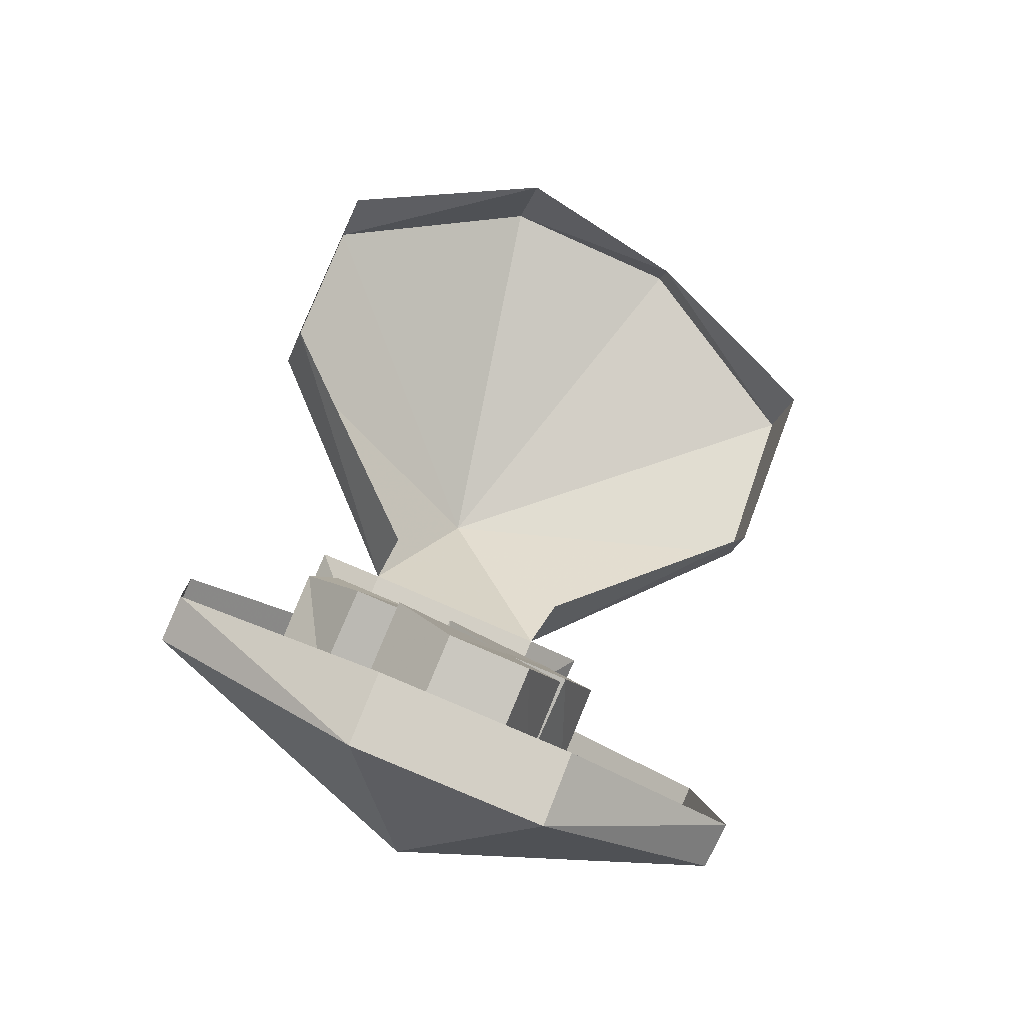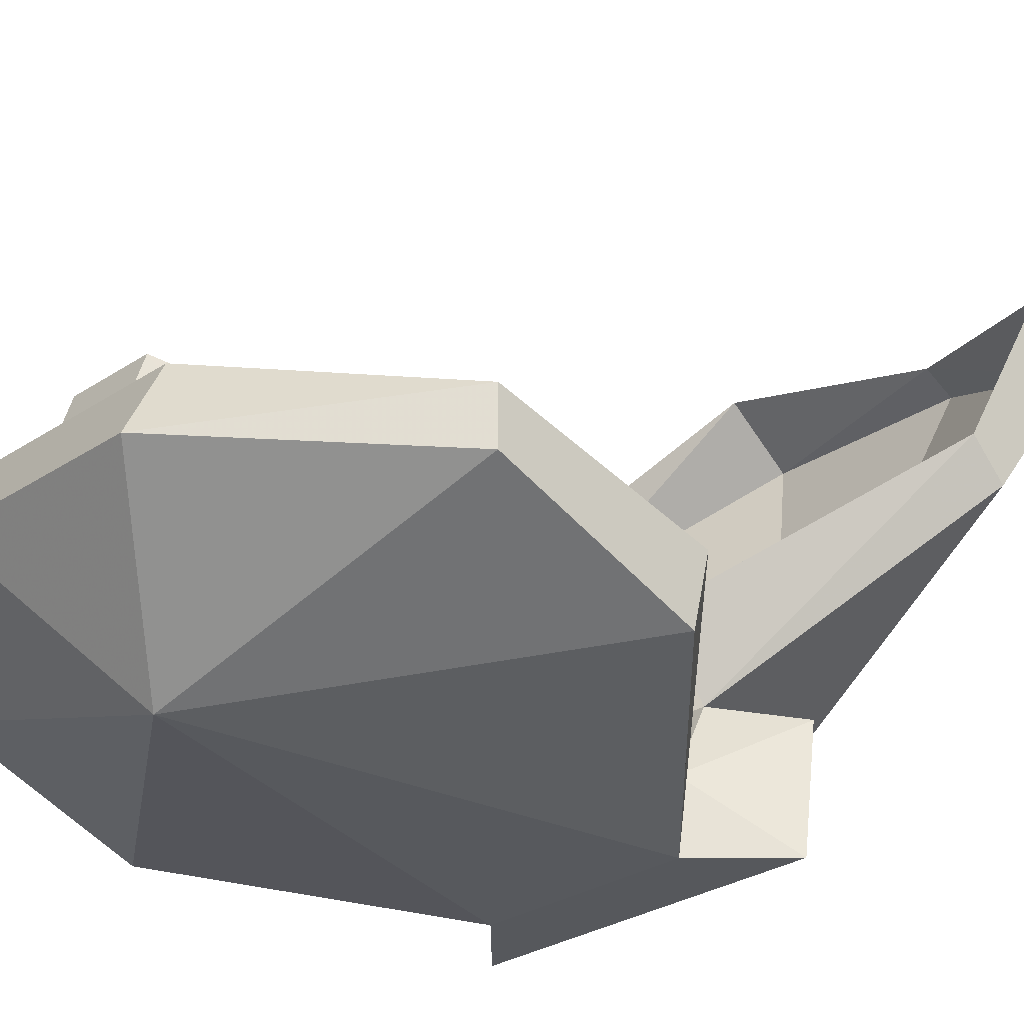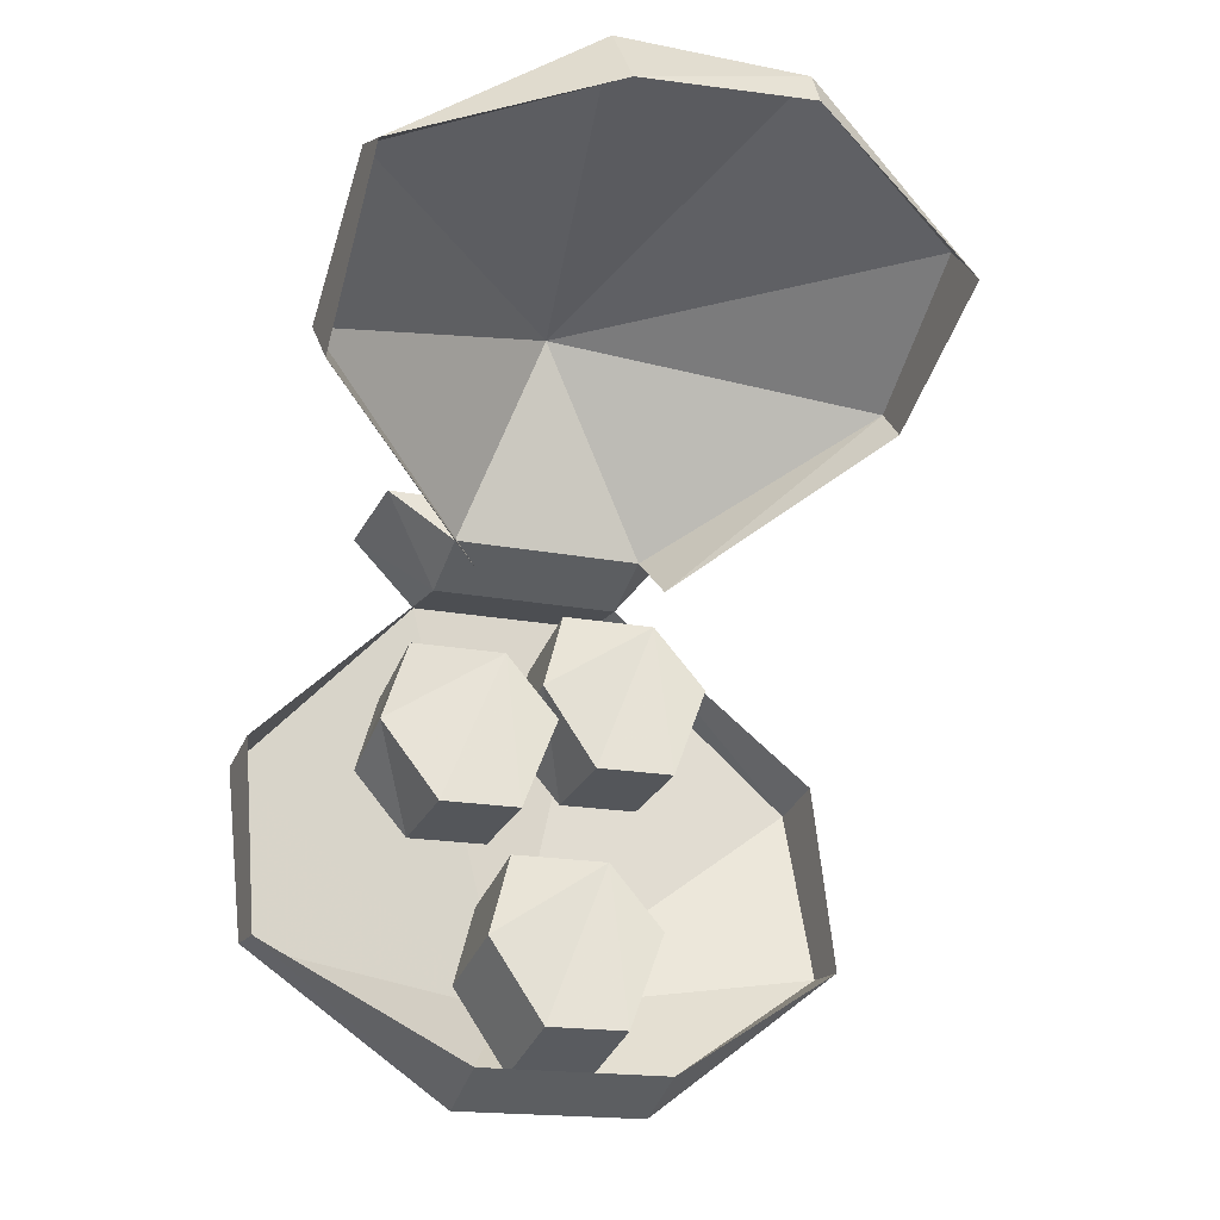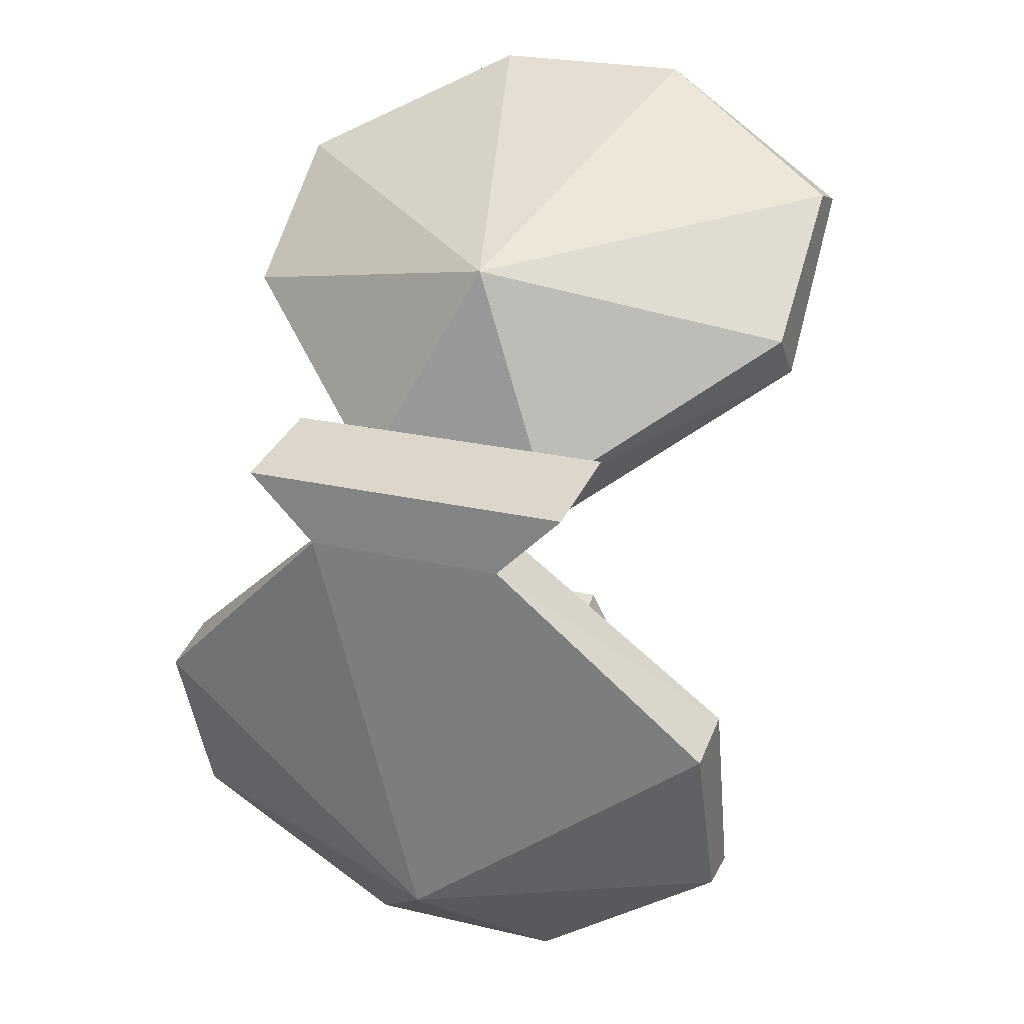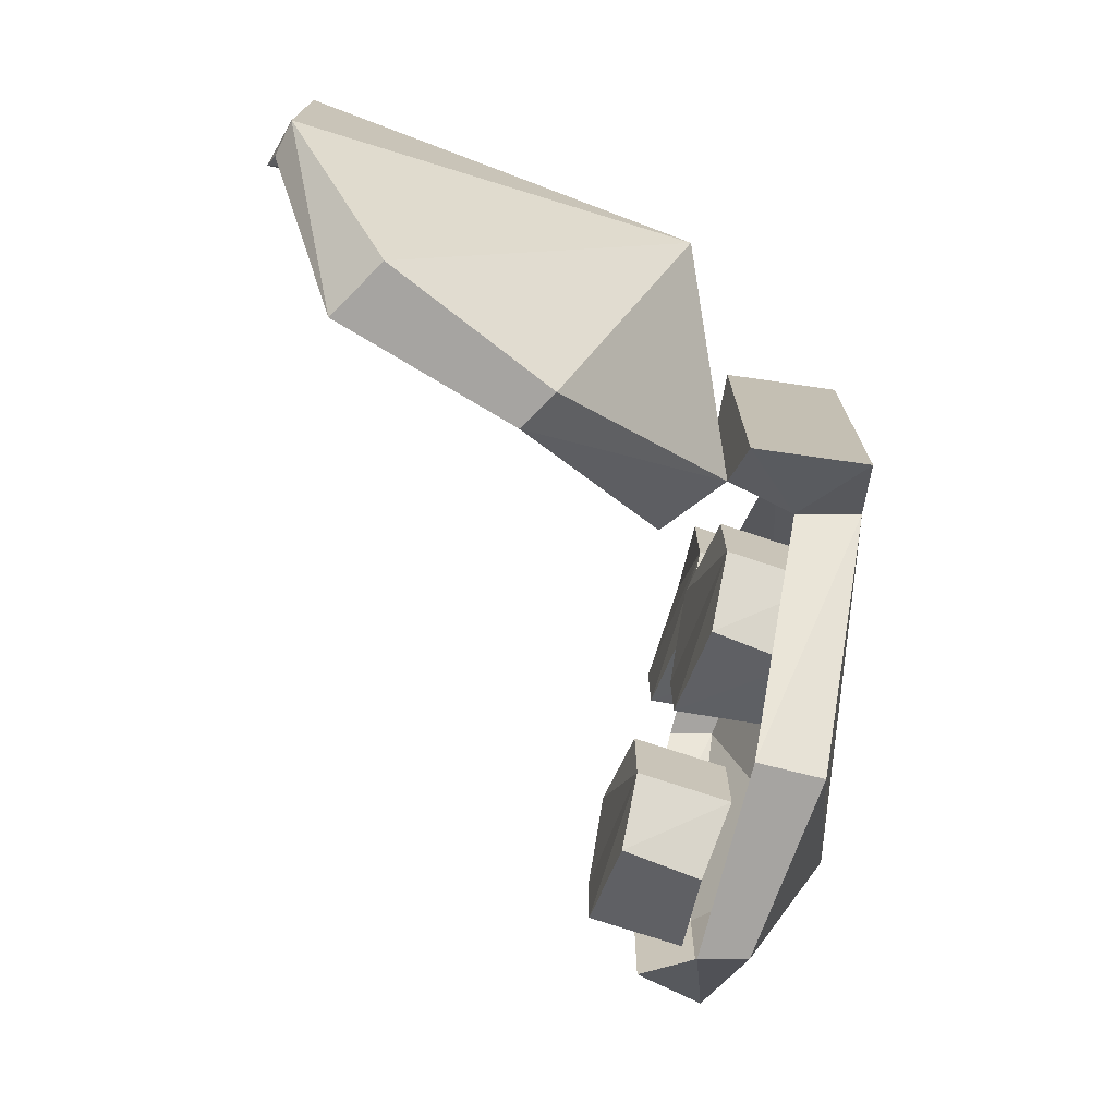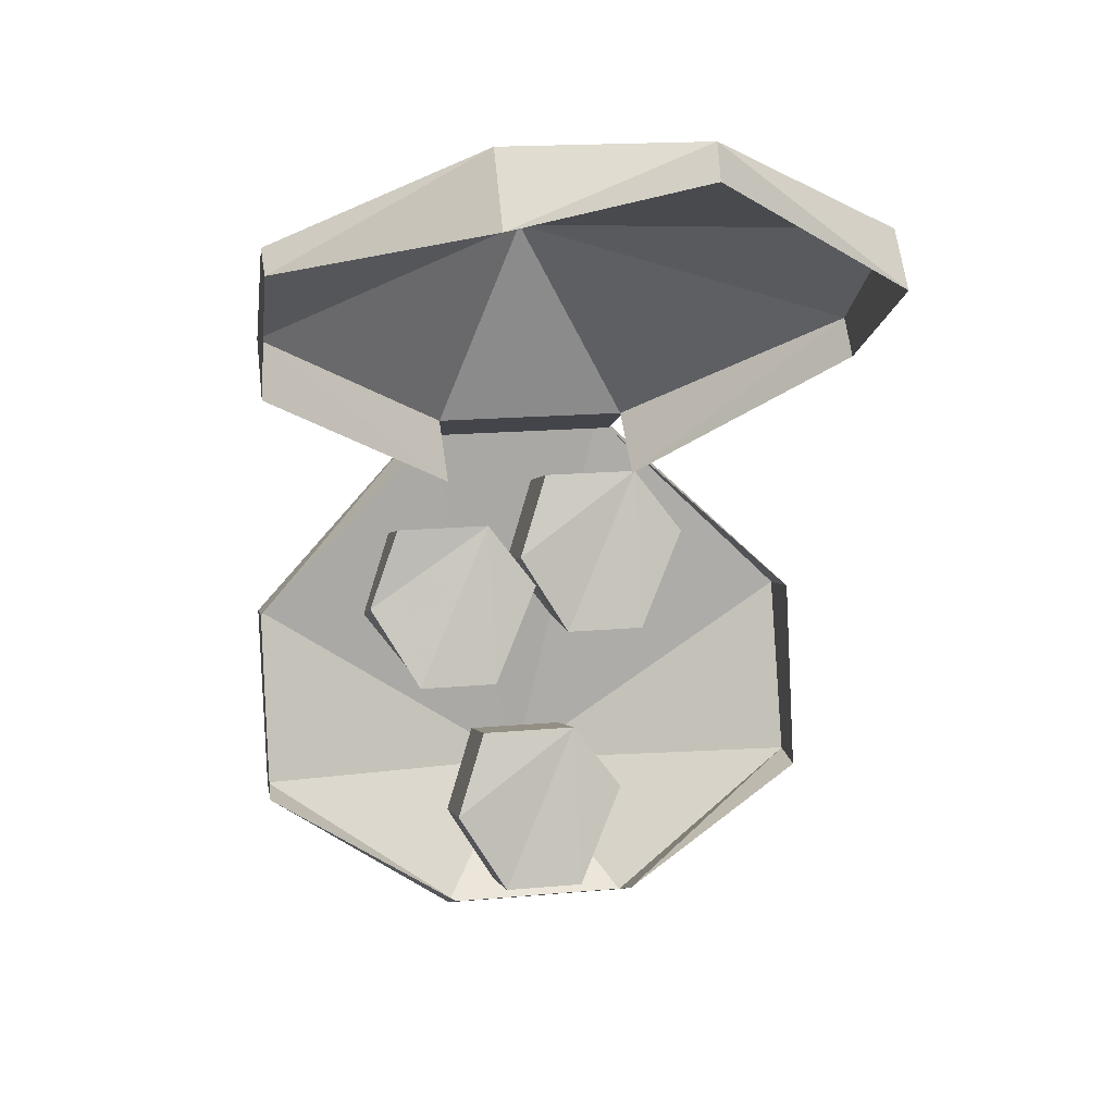
<metadata>
{"format":"obj","ext":"obj","renderer":"f3d","projection":"perspective","resolution":1024,"background":"white","views":[{"elev":-74.0,"azim":155.8,"up":"+Z"},{"elev":-28.0,"azim":-134.6,"up":"+Y"},{"elev":-16.9,"azim":157.8,"up":"+Z"},{"elev":24.1,"azim":21.2,"up":"+Z"},{"elev":16.5,"azim":-89.8,"up":"+Z"},{"elev":17.6,"azim":170.0,"up":"+Z"}]}
</metadata>
<code>
v -0.04688 0 0.1016
v -0.07812 0 0.1328
v 0.07812 0 0.1328
v 0.04688 0 0.1016
v 0 0.007812 -0.09375
v -0.1406 0.02344 0.007812
v -0.1406 0.05469 0.01562
v -0.04688 0.03125 0.1016
v -0.07812 0.05469 0.1406
v 0.07812 0.05469 0.1406
v 0.04688 0.03125 0.1016
v 0.1406 0.02344 0.007812
v 0.1406 0.05469 0.01562
v -0.1406 0.05469 -0.07812
v -0.1406 0.07812 -0.07812
v -0.04688 0.07031 -0.1484
v -0.04688 0.1016 -0.1328
v 0.04688 0.07031 -0.1484
v 0.04688 0.1016 -0.1328
v 0.1406 0.05469 -0.07812
v 0.1406 0.07812 -0.07812
v 0.04688 0.0625 0.1172
v -0.04688 0.0625 0.1172
v 0.007812 0.07812 0.2188
v 0.1406 0.1406 0.1797
v 0.1406 0.1641 0.1562
v 0.04688 0.09375 0.09375
v -0.1406 0.1406 0.1797
v -0.1406 0.1562 0.1641
v -0.04688 0.09375 0.09375
v -0.1406 0.2109 0.2344
v -0.1406 0.2344 0.2109
v -0.04688 0.2578 0.2812
v -0.04688 0.2656 0.2656
v 0.04688 0.2578 0.2812
v 0.04688 0.2812 0.25
v 0.1406 0.2109 0.2344
v 0.1406 0.2344 0.2266
v -0.05469 0.01562 0.07031
v -0.07812 0.03125 0.03906
v -0.07812 0.07031 0.05469
v -0.05469 0.0625 0.08594
v -0.007812 0.01562 0.07031
v -0.007812 0.0625 0.08594
v 0.007812 0.03125 0.03125
v 0.007812 0.07812 0.04688
v -0.01562 0.03906 0
v -0.01562 0.08594 0.007812
v -0.05469 0.03906 0
v -0.05469 0.08594 0.007812
v 0.02344 0.02344 0.04688
v 0 0.03125 0.01562
v 0 0.07812 0.03125
v 0.02344 0.07031 0.0625
v 0.07031 0.02344 0.04688
v 0.07031 0.07031 0.0625
v 0.08594 0.03906 0.007812
v 0.08594 0.07812 0.02344
v 0.0625 0.04688 -0.02344
v 0.0625 0.09375 -0.01562
v 0.02344 0.04688 -0.02344
v 0.02344 0.09375 -0.01562
v -0.01562 0.05469 -0.05469
v -0.03906 0.07031 -0.08594
v -0.03906 0.1094 -0.07031
v -0.01562 0.1016 -0.03906
v 0.03125 0.05469 -0.05469
v 0.03125 0.1016 -0.03906
v 0.04688 0.07031 -0.09375
v 0.04688 0.1172 -0.07812
v 0.02344 0.07812 -0.1328
v 0.02344 0.125 -0.1172
v -0.01562 0.07812 -0.1328
v -0.01562 0.125 -0.1172
f 1 2 3
f 1 3 4
f 1 4 5
f 1 5 6
f 1 6 7
f 1 7 8
f 1 8 2
f 2 8 9
f 2 9 3
f 3 9 10
f 3 10 11
f 3 11 4
f 4 11 12
f 4 12 5
f 4 5 12
f 4 12 13
f 4 13 11
f 4 11 8
f 4 8 1
f 4 1 5
f 5 1 6
f 5 6 14
f 5 14 6
f 6 14 15
f 6 15 7
f 6 7 14
f 14 7 15
f 14 15 16
f 14 16 17
f 14 17 15
f 15 17 16
f 16 17 18
f 16 18 19
f 16 19 17
f 17 19 18
f 18 19 20
f 18 20 21
f 18 21 19
f 19 21 20
f 20 21 12
f 20 12 13
f 20 13 21
f 21 13 12
f 5 16 14
f 5 14 16
f 5 16 18
f 5 18 16
f 18 5 20
f 18 20 5
f 5 20 12
f 5 12 20
f 12 11 13
f 22 11 10
f 22 10 23
f 22 23 24
f 22 24 25
f 22 25 26
f 22 26 27
f 22 27 25
f 22 25 24
f 22 24 23
f 22 23 8
f 22 8 11
f 23 9 8
f 9 23 10
f 23 28 24
f 23 24 28
f 23 28 29
f 23 29 30
f 23 30 28
f 28 30 29
f 28 29 31
f 28 31 24
f 28 24 31
f 28 31 32
f 28 32 29
f 29 32 31
f 31 32 33
f 31 33 24
f 31 24 33
f 31 33 34
f 31 34 32
f 32 34 33
f 33 34 35
f 33 35 24
f 33 24 35
f 33 35 36
f 33 36 34
f 34 36 35
f 35 36 37
f 35 37 24
f 35 24 37
f 35 37 38
f 35 38 36
f 36 38 37
f 37 38 25
f 37 25 24
f 37 24 25
f 37 25 26
f 37 26 38
f 38 26 25
f 8 7 6
f 8 6 1
f 25 27 26
f 39 40 41
f 39 41 42
f 39 42 43
f 43 42 44
f 43 44 45
f 45 44 46
f 45 46 47
f 47 46 48
f 47 48 49
f 49 48 50
f 49 50 40
f 40 50 41
f 41 50 42
f 42 50 48
f 42 48 46
f 42 46 44
f 51 52 53
f 51 53 54
f 51 54 55
f 55 54 56
f 55 56 57
f 57 56 58
f 57 58 59
f 59 58 60
f 59 60 61
f 61 60 62
f 61 62 52
f 52 62 53
f 53 62 54
f 54 62 60
f 54 60 58
f 54 58 56
f 63 64 65
f 63 65 66
f 63 66 67
f 67 66 68
f 67 68 69
f 69 68 70
f 69 70 71
f 71 70 72
f 71 72 73
f 73 72 74
f 73 74 64
f 64 74 65
f 65 74 66
f 66 74 72
f 66 72 70
f 66 70 68

</code>
